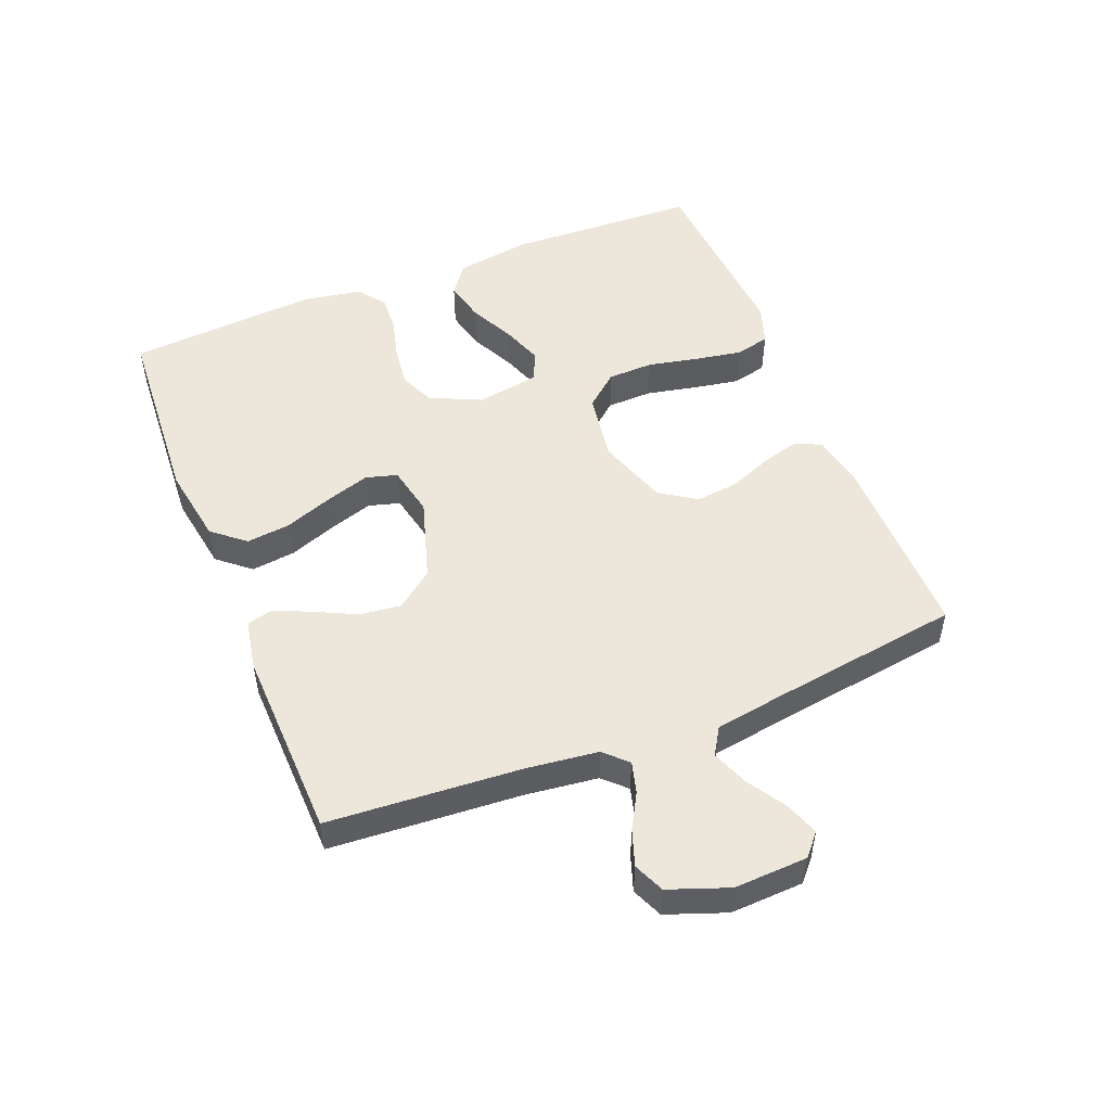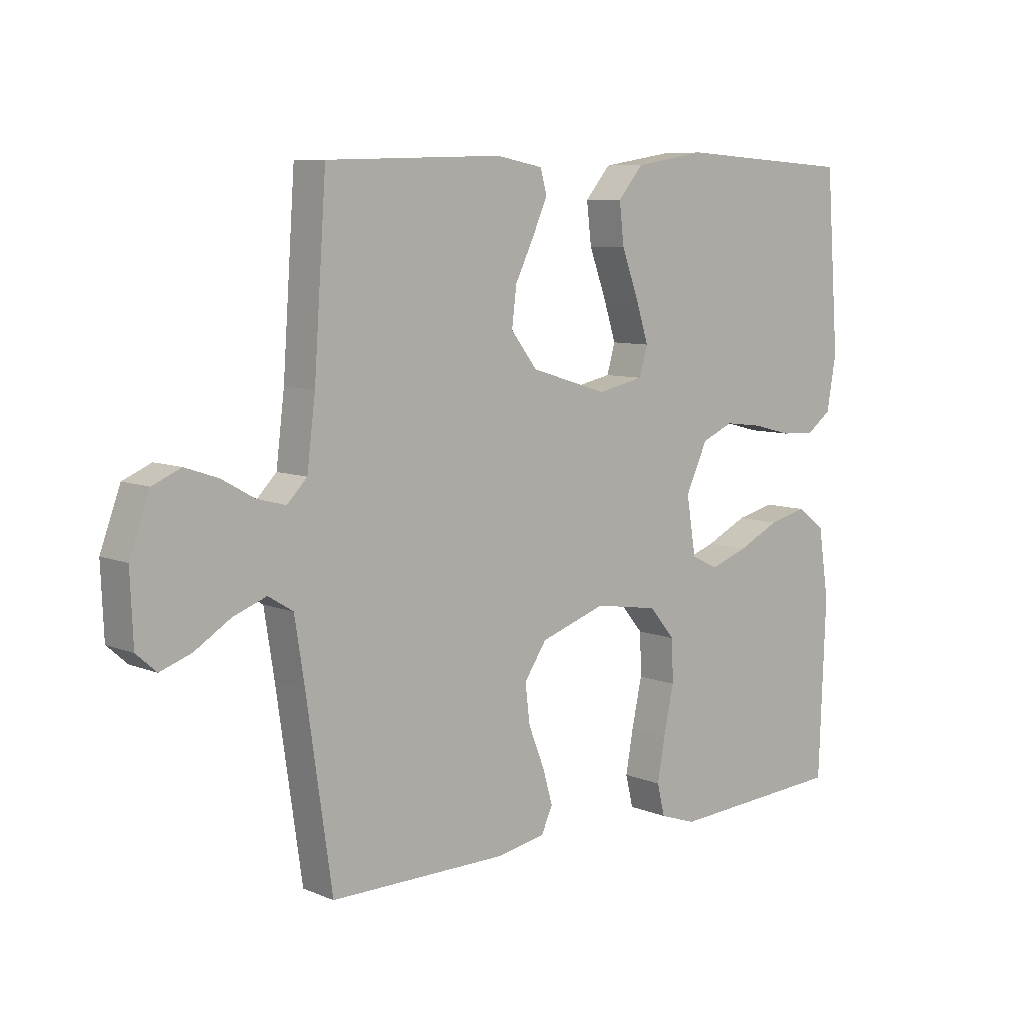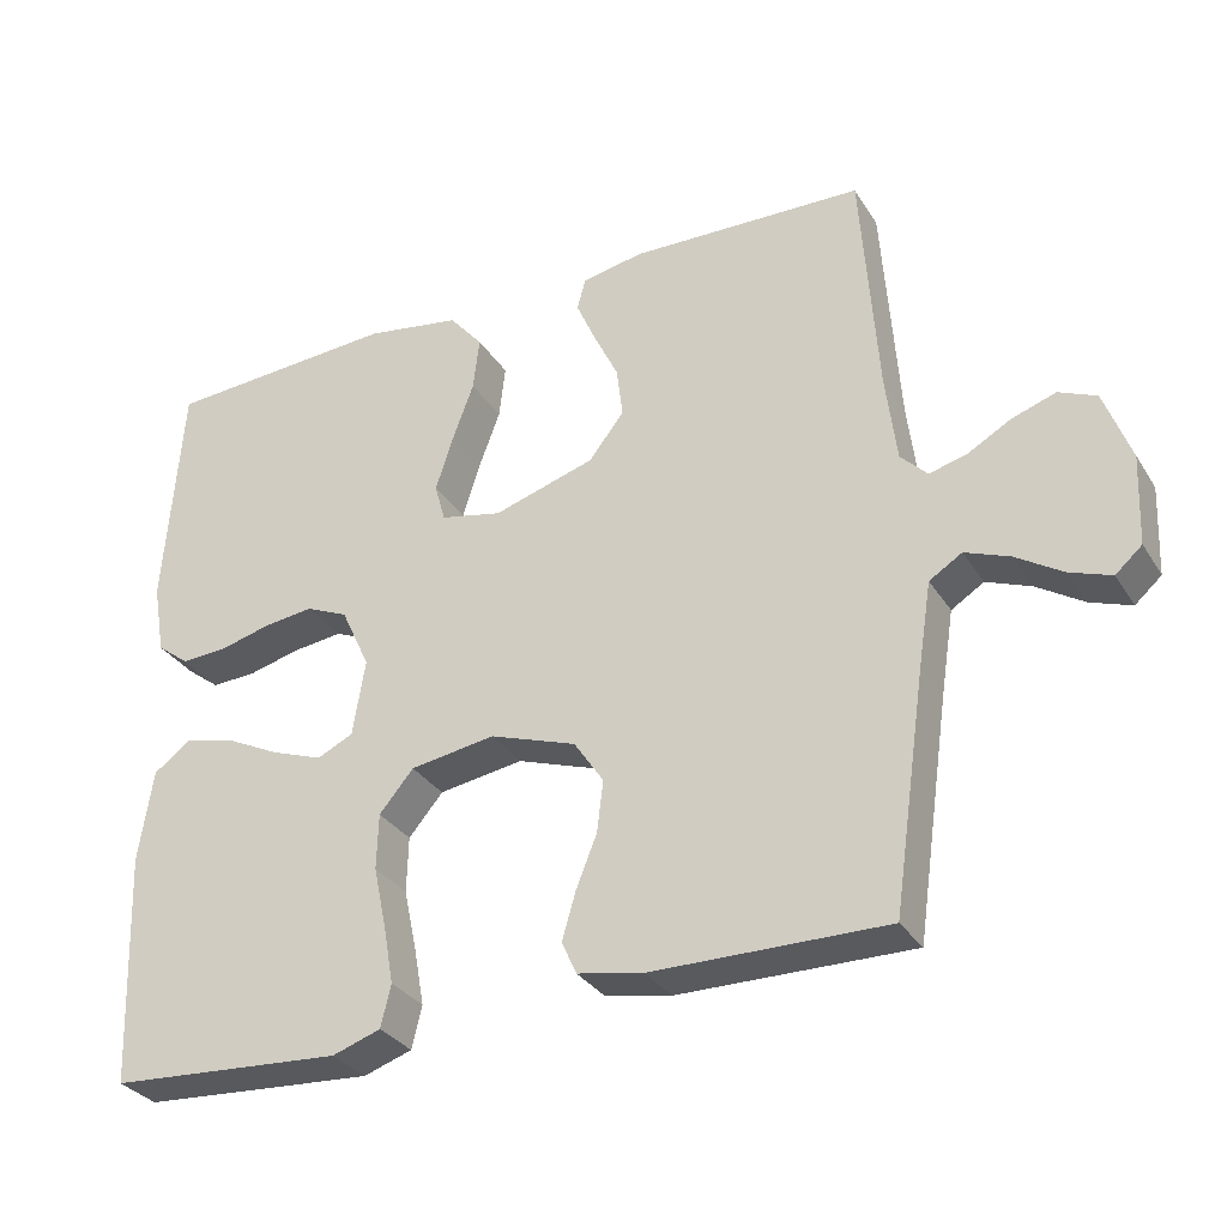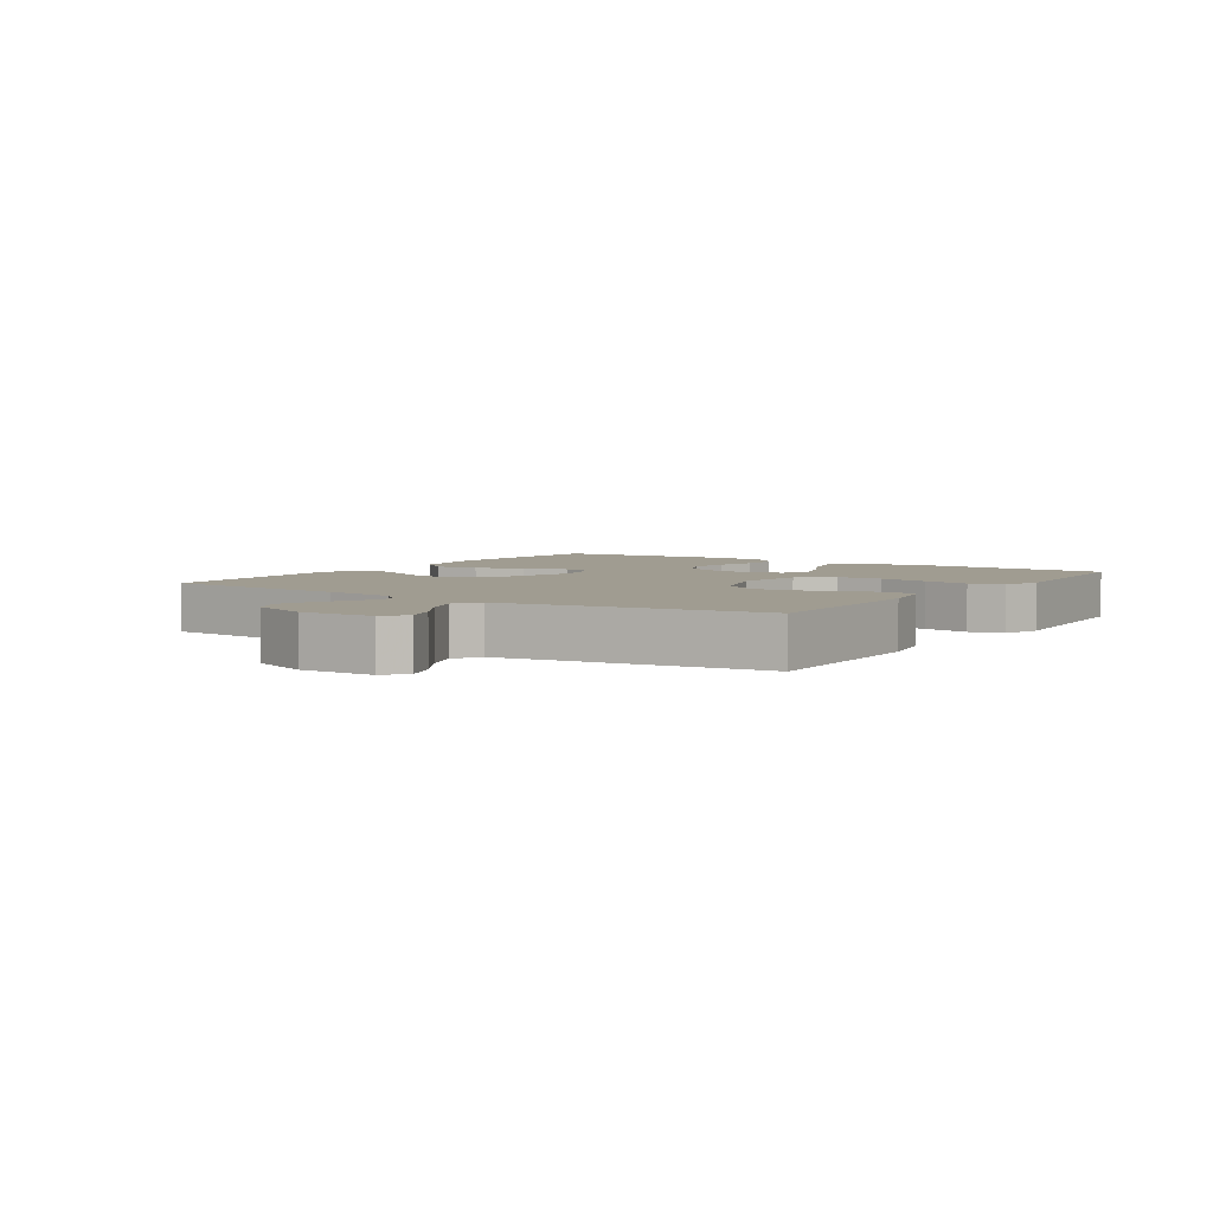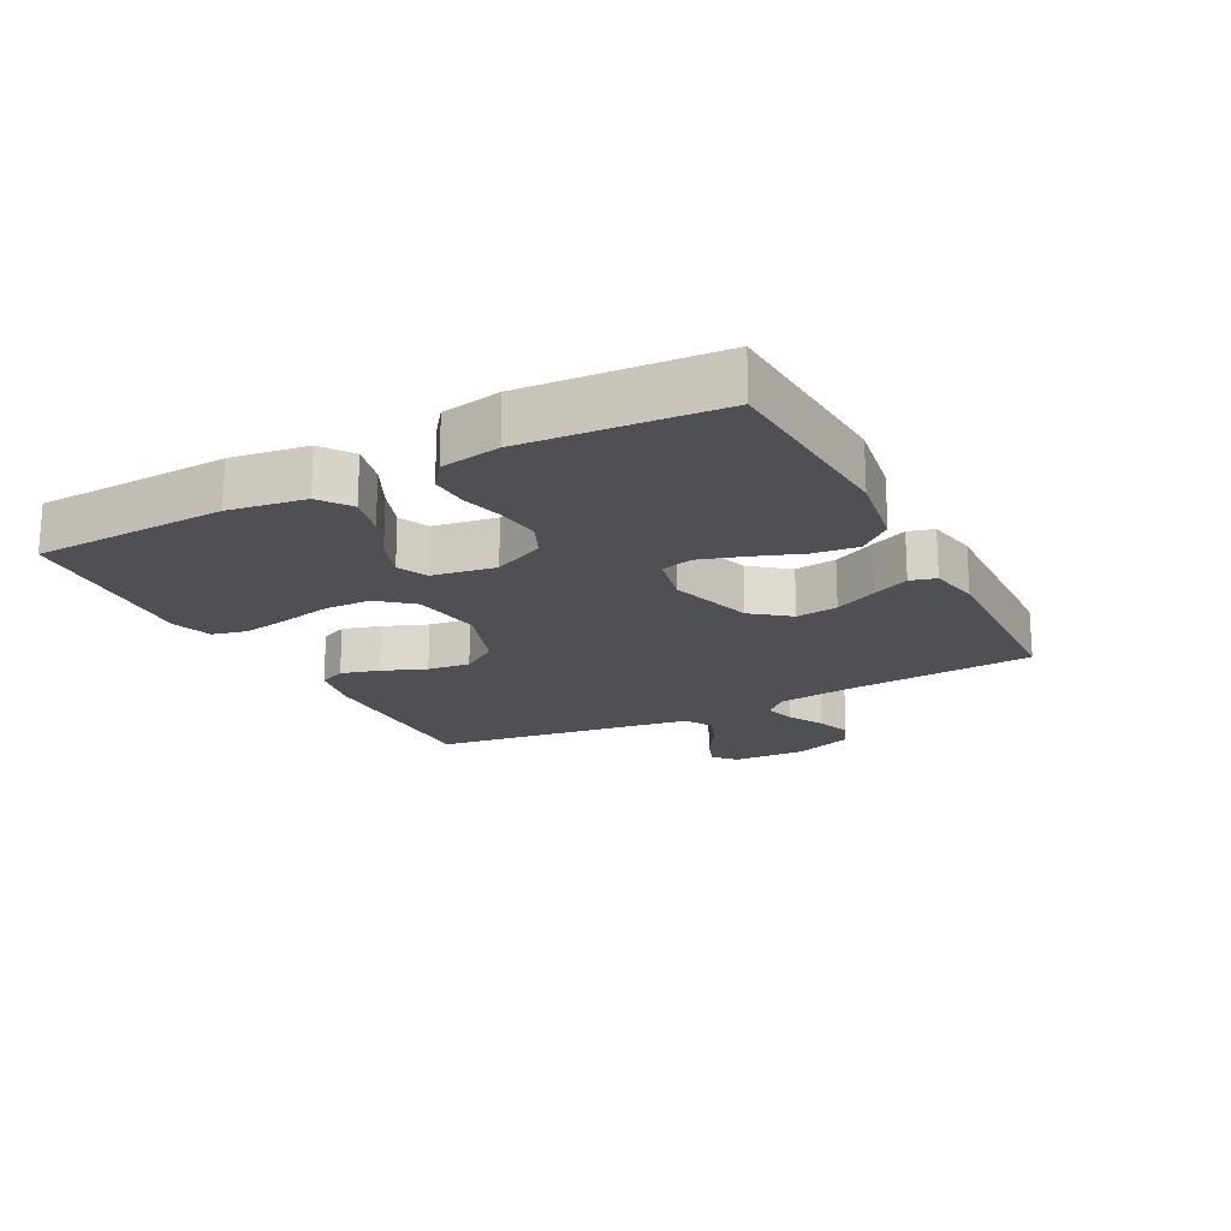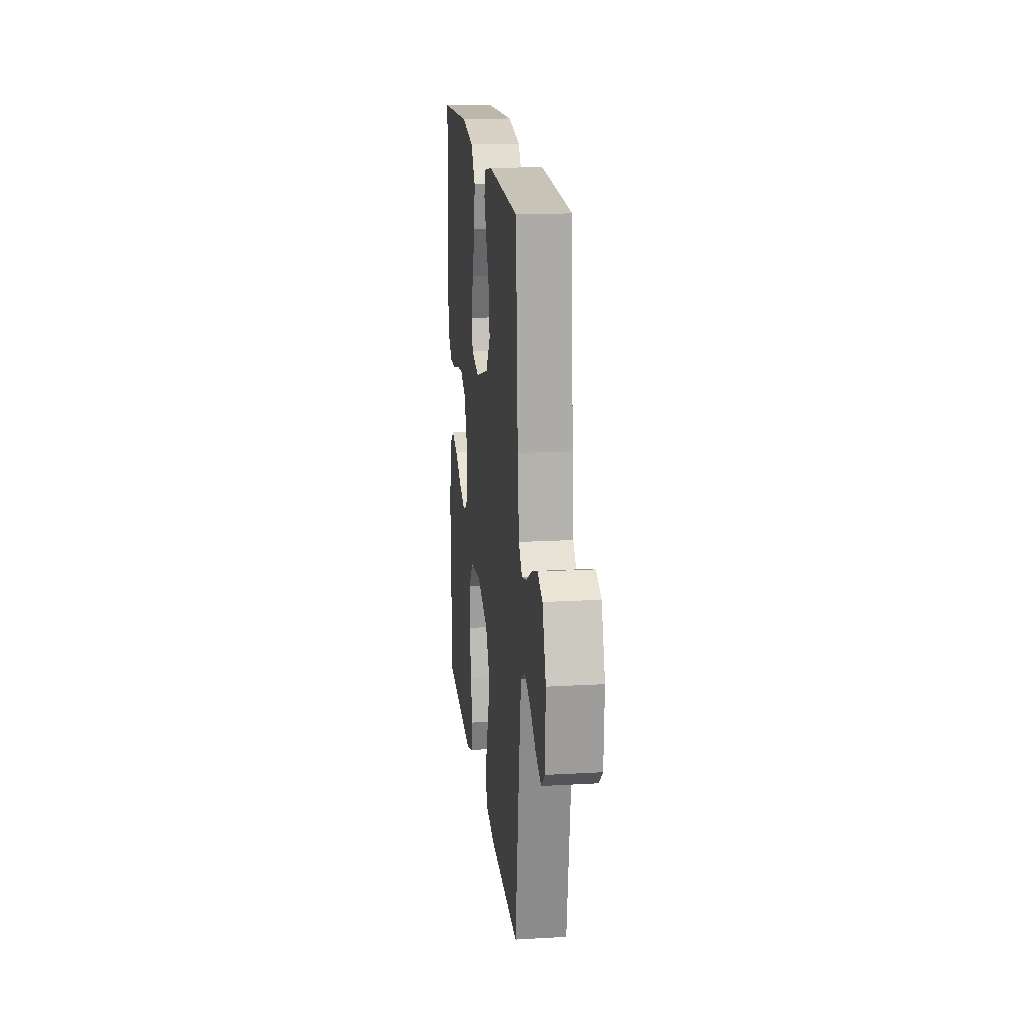
<metadata>
{"format":"obj","ext":"obj","renderer":"f3d","projection":"perspective","resolution":1024,"background":"white","views":[{"elev":51.0,"azim":68.2,"up":"+Y"},{"elev":7.9,"azim":138.7,"up":"+Z"},{"elev":-31.4,"azim":27.0,"up":"+Z"},{"elev":4.3,"azim":123.8,"up":"+Y"},{"elev":-19.2,"azim":-62.4,"up":"+Y"},{"elev":17.9,"azim":83.6,"up":"+Z"}]}
</metadata>
<code>
v 0.5 0.07 0.5
v 0.521 0.07 0.2
v 0.535 0.07 0.086
v 0.569 0.07 0.051
v 0.618 0.07 0.064
v 0.673 0.07 0.095
v 0.729 0.07 0.114
v 0.777 0.07 0.093
v 0.811 0.07 0
v 0.806 0.07 -0.115
v 0.772 0.07 -0.145
v 0.719 0.07 -0.126
v 0.659 0.07 -0.088
v 0.602 0.07 -0.066
v 0.56 0.07 -0.092
v 0.543 0.07 -0.2
v 0.5 0.07 -0.5
v 0.2 0.07 -0.497
v 0.116 0.07 -0.481
v 0.097 0.07 -0.439
v 0.114 0.07 -0.38
v 0.141 0.07 -0.312
v 0.149 0.07 -0.246
v 0.111 0.07 -0.189
v 0 0.07 -0.151
v -0.109 0.07 -0.168
v -0.153 0.07 -0.22
v -0.155 0.07 -0.292
v -0.138 0.07 -0.372
v -0.125 0.07 -0.445
v -0.138 0.07 -0.499
v -0.2 0.07 -0.52
v -0.5 0.07 -0.5
v -0.512 0.07 -0.2
v -0.494 0.07 -0.081
v -0.446 0.07 -0.046
v -0.381 0.07 -0.062
v -0.31 0.07 -0.097
v -0.246 0.07 -0.12
v -0.2 0.07 -0.098
v -0.184 0.07 0
v -0.221 0.07 0.08
v -0.275 0.07 0.104
v -0.34 0.07 0.096
v -0.406 0.07 0.079
v -0.464 0.07 0.076
v -0.506 0.07 0.108
v -0.522 0.07 0.2
v -0.5 0.07 0.5
v -0.2 0.07 0.519
v -0.078 0.07 0.499
v -0.035 0.07 0.448
v -0.043 0.07 0.379
v -0.071 0.07 0.303
v -0.093 0.07 0.234
v -0.079 0.07 0.185
v 0 0.07 0.168
v 0.13 0.07 0.208
v 0.175 0.07 0.266
v 0.167 0.07 0.331
v 0.135 0.07 0.397
v 0.11 0.07 0.454
v 0.121 0.07 0.494
v 0.2 0.07 0.509
v 0.5 0 0.5
v 0.521 0 0.2
v 0.535 0 0.086
v 0.569 0 0.051
v 0.618 0 0.064
v 0.673 0 0.095
v 0.729 0 0.114
v 0.777 0 0.093
v 0.811 0 0
v 0.806 0 -0.115
v 0.772 0 -0.145
v 0.719 0 -0.126
v 0.659 0 -0.088
v 0.602 0 -0.066
v 0.56 0 -0.092
v 0.543 0 -0.2
v 0.5 0 -0.5
v 0.2 0 -0.497
v 0.116 0 -0.481
v 0.097 0 -0.439
v 0.114 0 -0.38
v 0.141 0 -0.312
v 0.149 0 -0.246
v 0.111 0 -0.189
v 0 0 -0.151
v -0.109 0 -0.168
v -0.153 0 -0.22
v -0.155 0 -0.292
v -0.138 0 -0.372
v -0.125 0 -0.445
v -0.138 0 -0.499
v -0.2 0 -0.52
v -0.5 0 -0.5
v -0.512 0 -0.2
v -0.494 0 -0.081
v -0.446 0 -0.046
v -0.381 0 -0.062
v -0.31 0 -0.097
v -0.246 0 -0.12
v -0.2 0 -0.098
v -0.184 0 0
v -0.221 0 0.08
v -0.275 0 0.104
v -0.34 0 0.096
v -0.406 0 0.079
v -0.464 0 0.076
v -0.506 0 0.108
v -0.522 0 0.2
v -0.5 0 0.5
v -0.2 0 0.519
v -0.078 0 0.499
v -0.035 0 0.448
v -0.043 0 0.379
v -0.071 0 0.303
v -0.093 0 0.234
v -0.079 0 0.185
v 0 0 0.168
v 0.13 0 0.208
v 0.175 0 0.266
v 0.167 0 0.331
v 0.135 0 0.397
v 0.11 0 0.454
v 0.121 0 0.494
v 0.2 0 0.509
f 64 1 2
f 63 64 2
f 62 63 2
f 61 62 2
f 60 61 2
f 59 60 2 3
f 58 59 3 4
f 57 58 4
f 52 53 54
f 51 52 54
f 50 51 54
f 49 50 54
f 48 49 54
f 47 48 54
f 46 47 54
f 45 46 54
f 44 45 54
f 43 44 54 55
f 42 43 55 56
f 36 37 38
f 35 36 38
f 34 35 38
f 33 34 38
f 32 33 38
f 31 32 38
f 30 31 38
f 29 30 38
f 28 29 38
f 27 28 38 39
f 26 27 39 40
f 20 21 22
f 19 20 22
f 18 19 22
f 17 18 22
f 16 17 22
f 15 16 22 23
f 14 15 23 24
f 11 12 13
f 10 11 13
f 9 10 13
f 8 9 13
f 7 8 13
f 6 7 13
f 5 6 13
f 4 5 13 14
f 14 24 25
f 4 14 25
f 57 4 25
f 56 57 25
f 42 56 25
f 41 42 25
f 25 26 40 41
f 66 65 128
f 66 128 127
f 66 127 126
f 66 126 125
f 66 125 124
f 67 66 124 123
f 68 67 123 122
f 68 122 121
f 118 117 116
f 118 116 115
f 118 115 114
f 118 114 113
f 118 113 112
f 118 112 111
f 118 111 110
f 118 110 109
f 118 109 108
f 119 118 108 107
f 120 119 107 106
f 102 101 100
f 102 100 99
f 102 99 98
f 102 98 97
f 102 97 96
f 102 96 95
f 102 95 94
f 102 94 93
f 102 93 92
f 103 102 92 91
f 104 103 91 90
f 86 85 84
f 86 84 83
f 86 83 82
f 86 82 81
f 86 81 80
f 87 86 80 79
f 88 87 79 78
f 77 76 75
f 77 75 74
f 77 74 73
f 77 73 72
f 77 72 71
f 77 71 70
f 77 70 69
f 78 77 69 68
f 89 88 78
f 89 78 68
f 89 68 121
f 89 121 120
f 89 120 106
f 89 106 105
f 105 104 90 89
f 1 65 66 2
f 2 66 67 3
f 3 67 68 4
f 4 68 69 5
f 5 69 70 6
f 6 70 71 7
f 7 71 72 8
f 8 72 73 9
f 9 73 74 10
f 10 74 75 11
f 11 75 76 12
f 12 76 77 13
f 13 77 78 14
f 14 78 79 15
f 15 79 80 16
f 16 80 81 17
f 17 81 82 18
f 18 82 83 19
f 19 83 84 20
f 20 84 85 21
f 21 85 86 22
f 22 86 87 23
f 23 87 88 24
f 24 88 89 25
f 25 89 90 26
f 26 90 91 27
f 27 91 92 28
f 28 92 93 29
f 29 93 94 30
f 30 94 95 31
f 31 95 96 32
f 32 96 97 33
f 33 97 98 34
f 34 98 99 35
f 35 99 100 36
f 36 100 101 37
f 37 101 102 38
f 38 102 103 39
f 39 103 104 40
f 40 104 105 41
f 41 105 106 42
f 42 106 107 43
f 43 107 108 44
f 44 108 109 45
f 45 109 110 46
f 46 110 111 47
f 47 111 112 48
f 48 112 113 49
f 49 113 114 50
f 50 114 115 51
f 51 115 116 52
f 52 116 117 53
f 53 117 118 54
f 54 118 119 55
f 55 119 120 56
f 56 120 121 57
f 57 121 122 58
f 58 122 123 59
f 59 123 124 60
f 60 124 125 61
f 61 125 126 62
f 62 126 127 63
f 63 127 128 64
f 64 128 65 1

</code>
